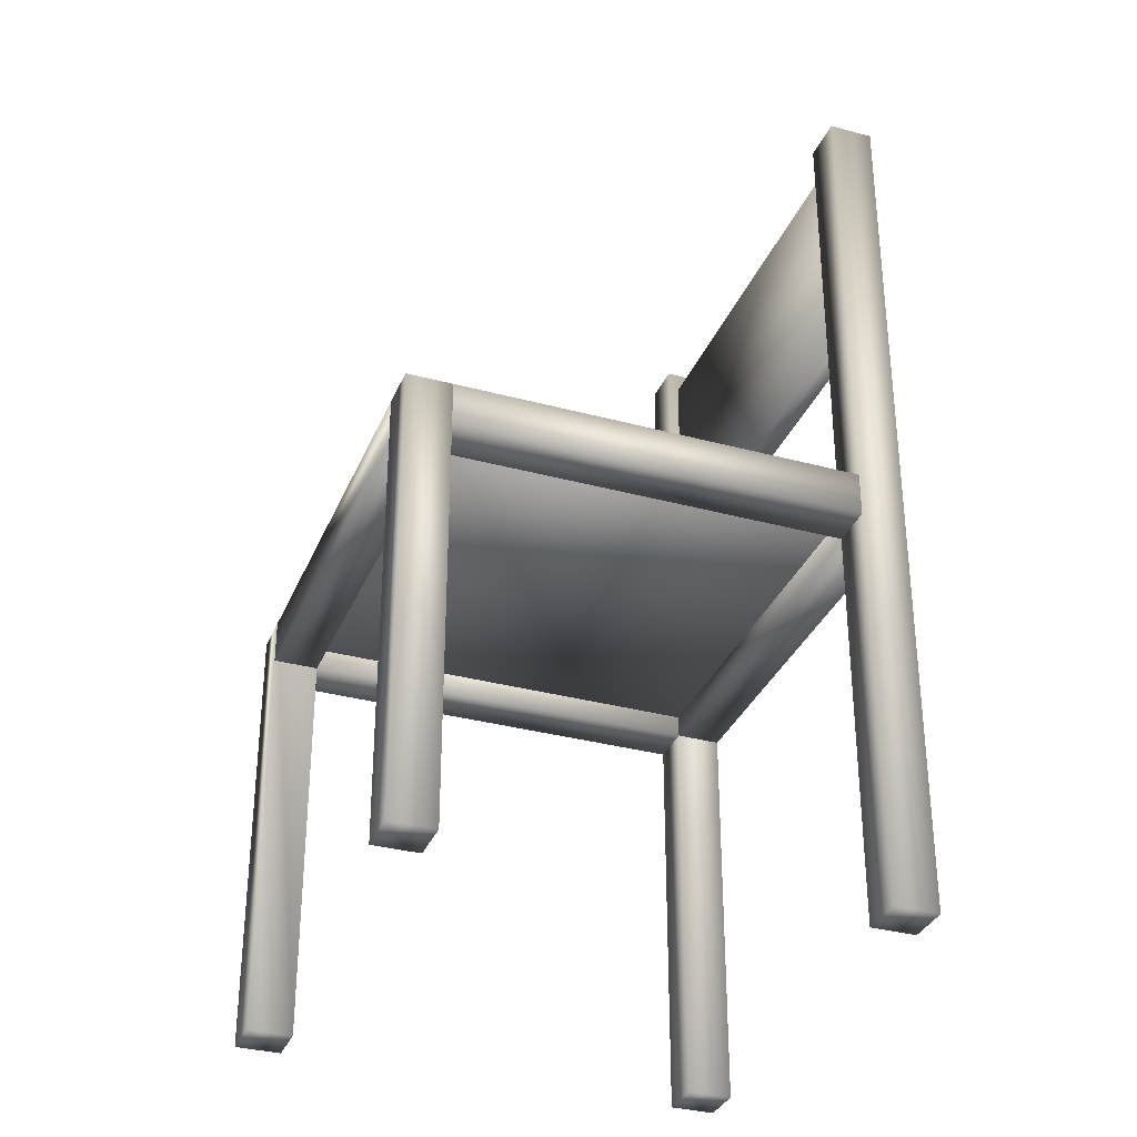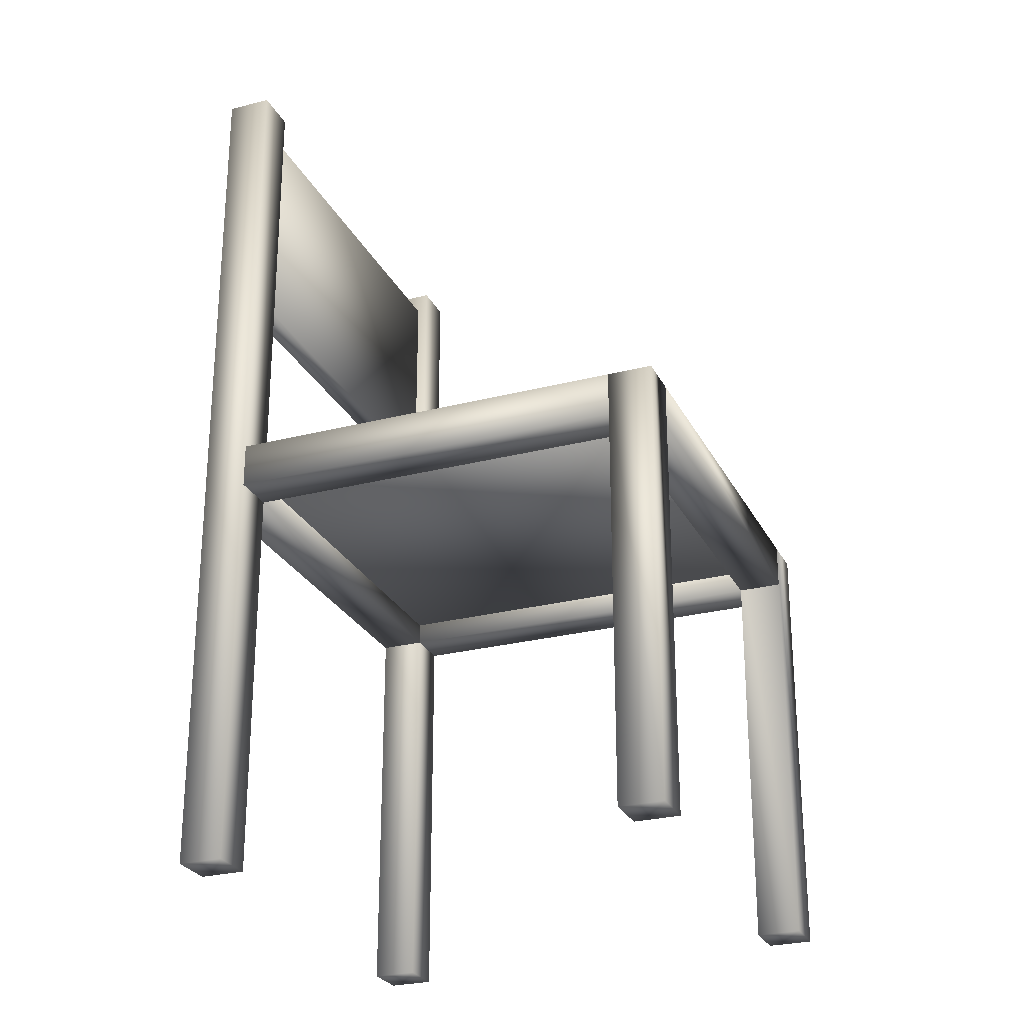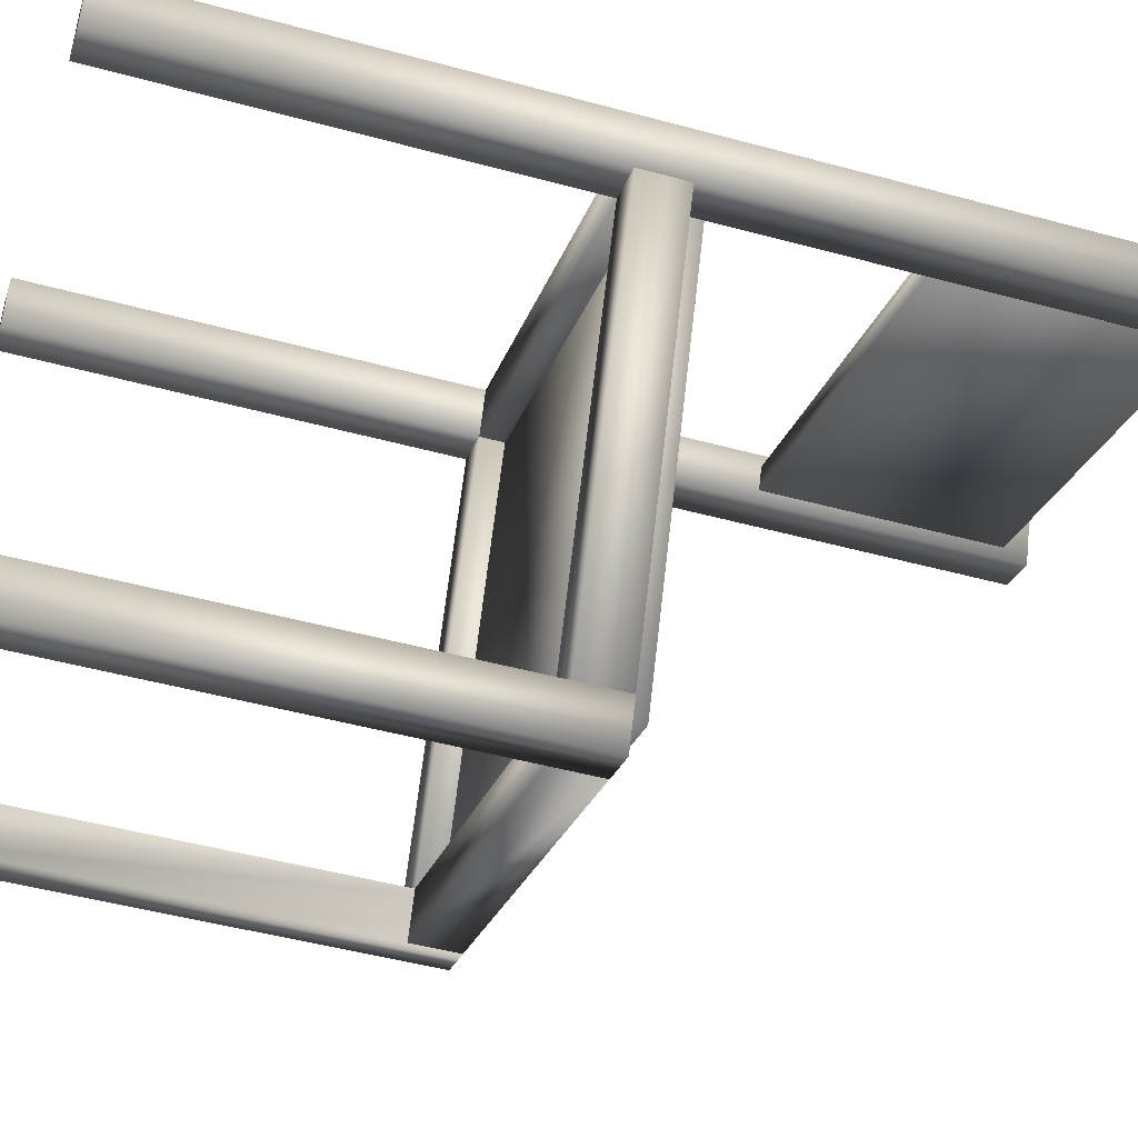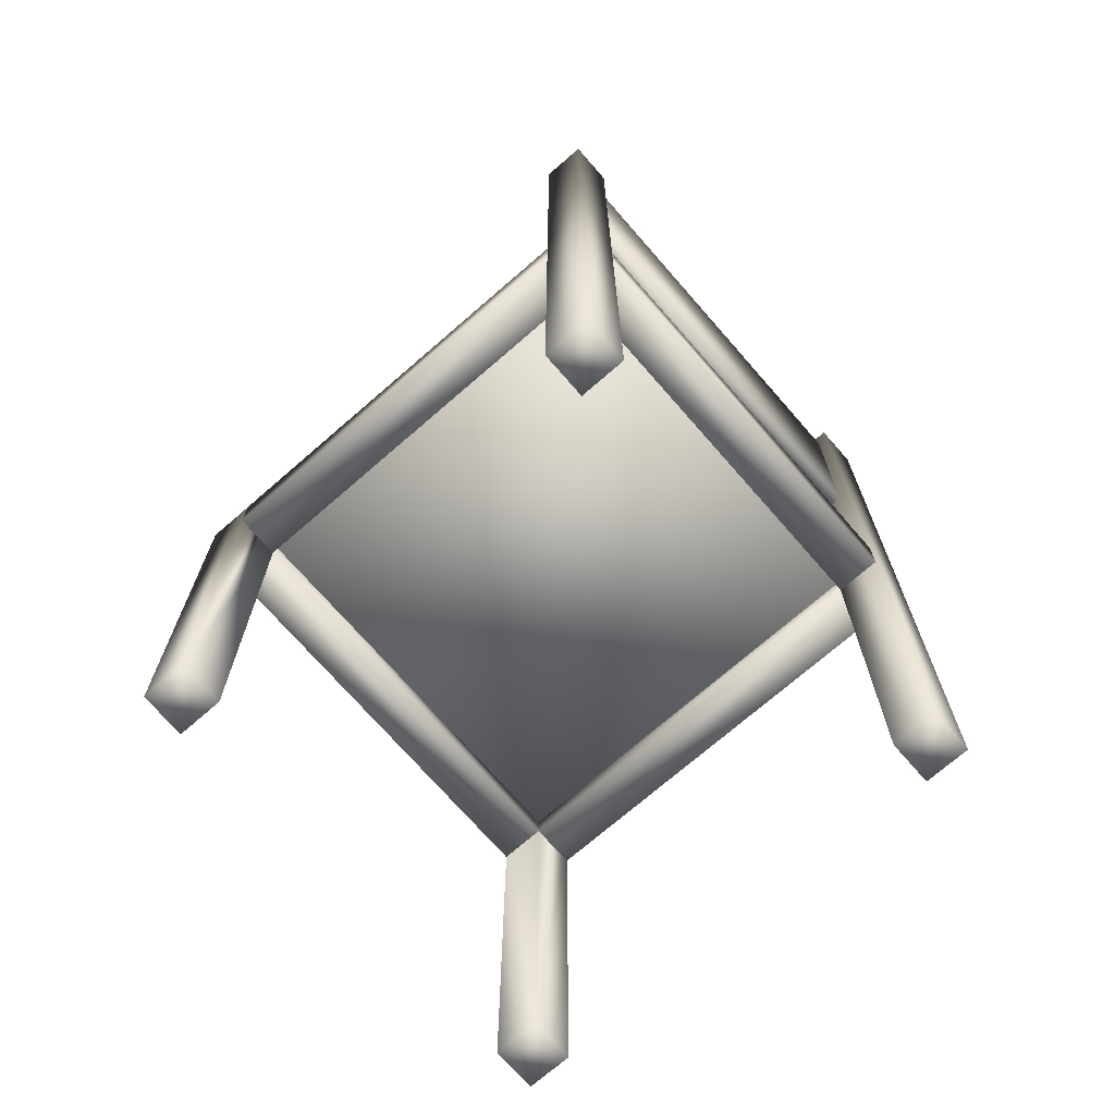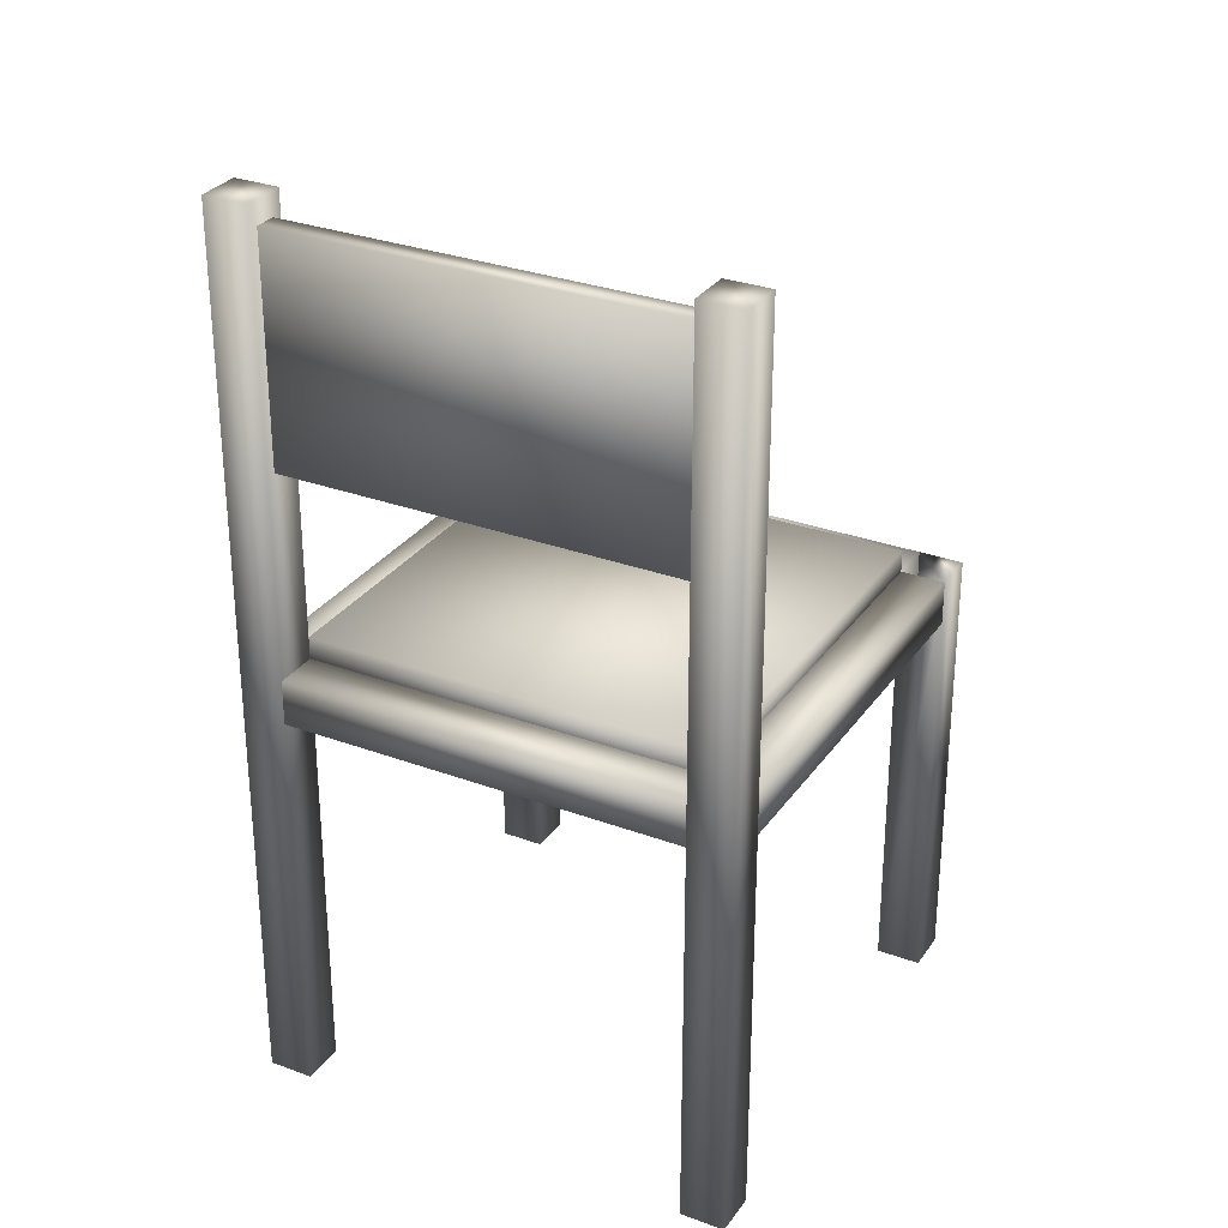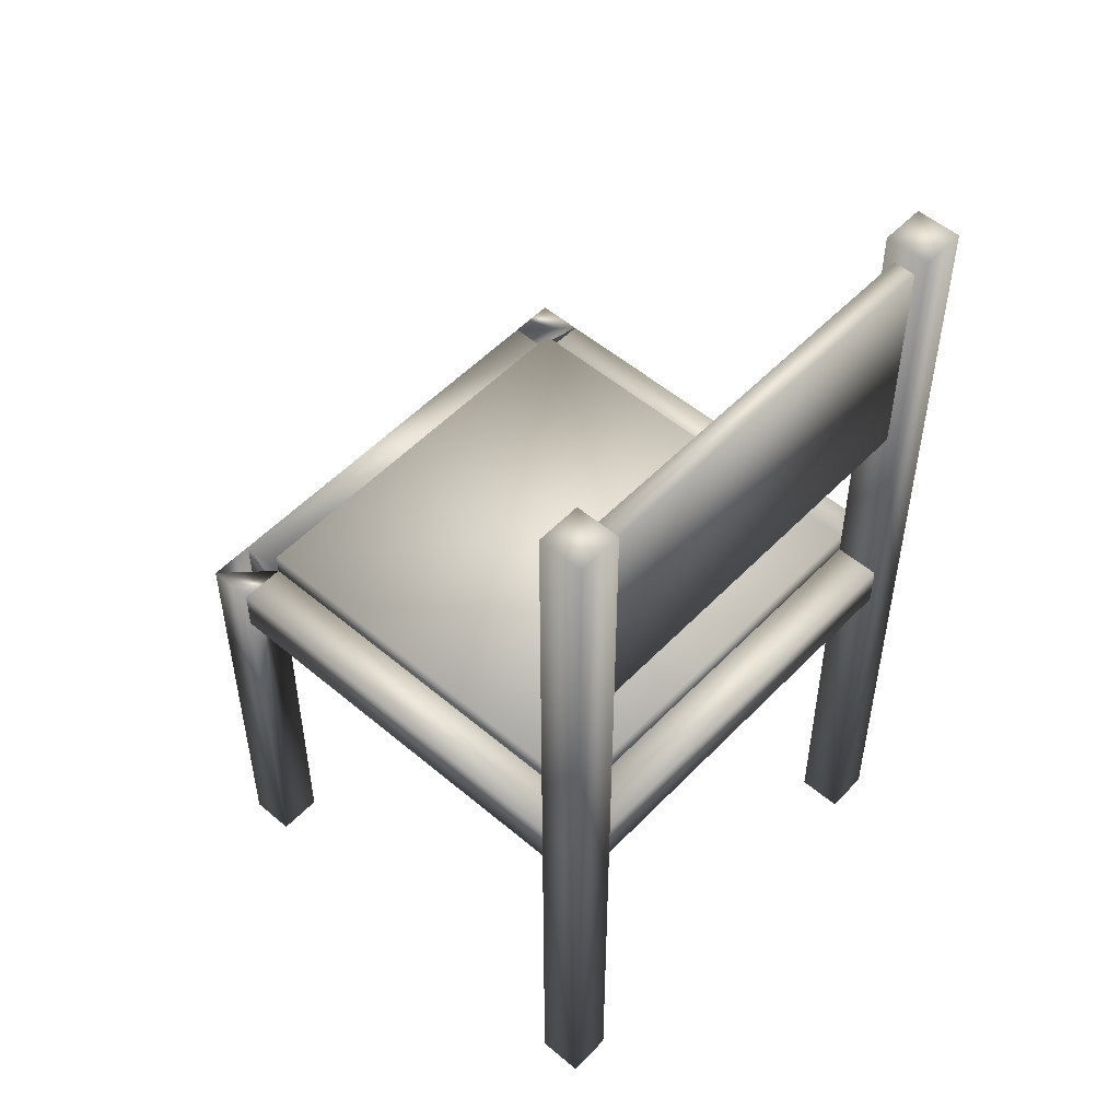
<metadata>
{"format":"obj","ext":"obj","renderer":"f3d","projection":"perspective","resolution":1024,"background":"white","views":[{"elev":-33.4,"azim":-87.9,"up":"+Y"},{"elev":-26.6,"azim":134.4,"up":"+Y"},{"elev":-47.5,"azim":72.9,"up":"+Z"},{"elev":-71.8,"azim":-26.5,"up":"+Y"},{"elev":29.8,"azim":50.9,"up":"+Y"},{"elev":53.0,"azim":-25.3,"up":"+Y"}]}
</metadata>
<code>
v 0.7074 0.025 0.5079
v 0.6635 0.025 0.5261
v 0.6635 0.975 0.5261
v 0.7074 0.975 0.5079
v 0.6892 0.025 0.464
v 0.6453 0.025 0.4822
v 0.6453 0.975 0.4822
v 0.6892 0.975 0.464
v 0.2683 0.025 0.6892
v 0.2244 0.025 0.7074
v 0.2244 0.975 0.7074
v 0.2683 0.975 0.6892
v 0.2502 0.025 0.6453
v 0.2063 0.025 0.6635
v 0.2063 0.975 0.6635
v 0.2502 0.975 0.6453
v 0.5261 0.025 0.0689
v 0.4822 0.025 0.08703
v 0.5261 0.5 0.0689
v 0.5079 0.025 0.025
v 0.464 0.025 0.04313
v 0.5079 0.5 0.025
v 0.08703 0.025 0.2502
v 0.04313 0.025 0.2683
v 0.04313 0.5 0.2683
v 0.0689 0.025 0.2063
v 0.025 0.025 0.2244
v 0.025 0.5 0.2244
v 0.6635 0.4525 0.5261
v 0.2683 0.4525 0.6892
v 0.2683 0.5 0.6892
v 0.6635 0.5 0.5261
v 0.6453 0.4525 0.4822
v 0.2502 0.4525 0.6453
v 0.2502 0.5 0.6453
v 0.6453 0.5 0.4822
v 0.4822 0.4525 0.08703
v 0.08703 0.4525 0.2502
v 0.08703 0.5 0.2502
v 0.4822 0.5 0.08703
v 0.464 0.4525 0.04313
v 0.0689 0.4525 0.2063
v 0.0689 0.5 0.2063
v 0.464 0.5 0.04313
v 0.526 0.4525 0.06892
v 0.6893 0.4525 0.464
v 0.6893 0.5 0.464
v 0.526 0.5 0.06892
v 0.4821 0.4525 0.08705
v 0.6454 0.4525 0.4822
v 0.6454 0.5 0.4822
v 0.4821 0.5 0.08705
v 0.08703 0.4525 0.2503
v 0.2503 0.4525 0.6454
v 0.2503 0.5 0.6454
v 0.08703 0.5 0.2503
v 0.04313 0.4525 0.2684
v 0.2064 0.4525 0.6635
v 0.2064 0.5 0.6635
v 0.04313 0.5 0.2684
v 0.6809 0.7137 0.506
v 0.2418 0.7137 0.6873
v 0.2418 0.9513 0.6873
v 0.6809 0.9513 0.506
v 0.6718 0.7137 0.4841
v 0.2328 0.7137 0.6654
v 0.2328 0.9513 0.6654
v 0.6718 0.9513 0.4841
v 0.6453 0.4763 0.4822
v 0.2502 0.4763 0.6453
v 0.2502 0.5238 0.6453
v 0.6453 0.5238 0.4822
v 0.4822 0.4763 0.08703
v 0.08703 0.4763 0.2502
v 0.08703 0.5238 0.2502
v 0.4822 0.5238 0.08703
f 1 4 2
f 2 4 3
f 1 6 5
f 1 2 6
f 1 5 4
f 4 5 8
f 4 8 7
f 4 7 3
f 2 7 6
f 2 3 7
f 6 8 5
f 6 7 8
f 9 12 10
f 10 12 11
f 9 14 13
f 9 10 14
f 9 13 12
f 12 13 16
f 12 16 15
f 12 15 11
f 10 15 14
f 10 11 15
f 14 16 13
f 14 15 16
f 17 19 18
f 18 19 40
f 17 21 20
f 17 18 21
f 17 20 19
f 19 20 22
f 19 22 44
f 18 44 21
f 18 40 44
f 21 22 20
f 21 44 22
f 23 39 24
f 24 39 25
f 23 27 26
f 23 24 27
f 23 26 39
f 39 26 43
f 39 28 25
f 24 28 27
f 24 25 28
f 27 43 26
f 27 28 43
f 29 32 30
f 30 32 31
f 29 34 33
f 29 30 34
f 29 33 32
f 32 33 36
f 32 36 35
f 32 35 31
f 30 35 34
f 30 31 35
f 34 36 33
f 34 35 36
f 38 40 37
f 40 38 39
f 37 41 42
f 37 42 38
f 40 41 37
f 40 43 44
f 39 43 40
f 38 42 43
f 42 41 44
f 44 43 42
f 45 48 46
f 46 48 47
f 45 50 49
f 45 46 50
f 45 49 48
f 48 49 52
f 48 52 51
f 48 51 47
f 46 51 50
f 46 47 51
f 50 52 49
f 50 51 52
f 53 56 54
f 54 56 55
f 53 58 57
f 53 54 58
f 53 57 56
f 56 57 60
f 56 60 59
f 56 59 55
f 54 59 58
f 54 55 59
f 58 60 57
f 58 59 60
f 61 64 62
f 62 64 63
f 61 66 65
f 61 62 66
f 61 65 64
f 64 65 68
f 64 68 67
f 64 67 63
f 62 67 66
f 62 63 67
f 66 68 65
f 66 67 68
f 69 72 70
f 70 72 71
f 69 74 73
f 69 70 74
f 69 73 72
f 72 73 76
f 72 76 75
f 72 75 71
f 70 75 74
f 70 71 75
f 74 76 73
f 74 75 76
f 19 44 41
f 28 39 38

</code>
